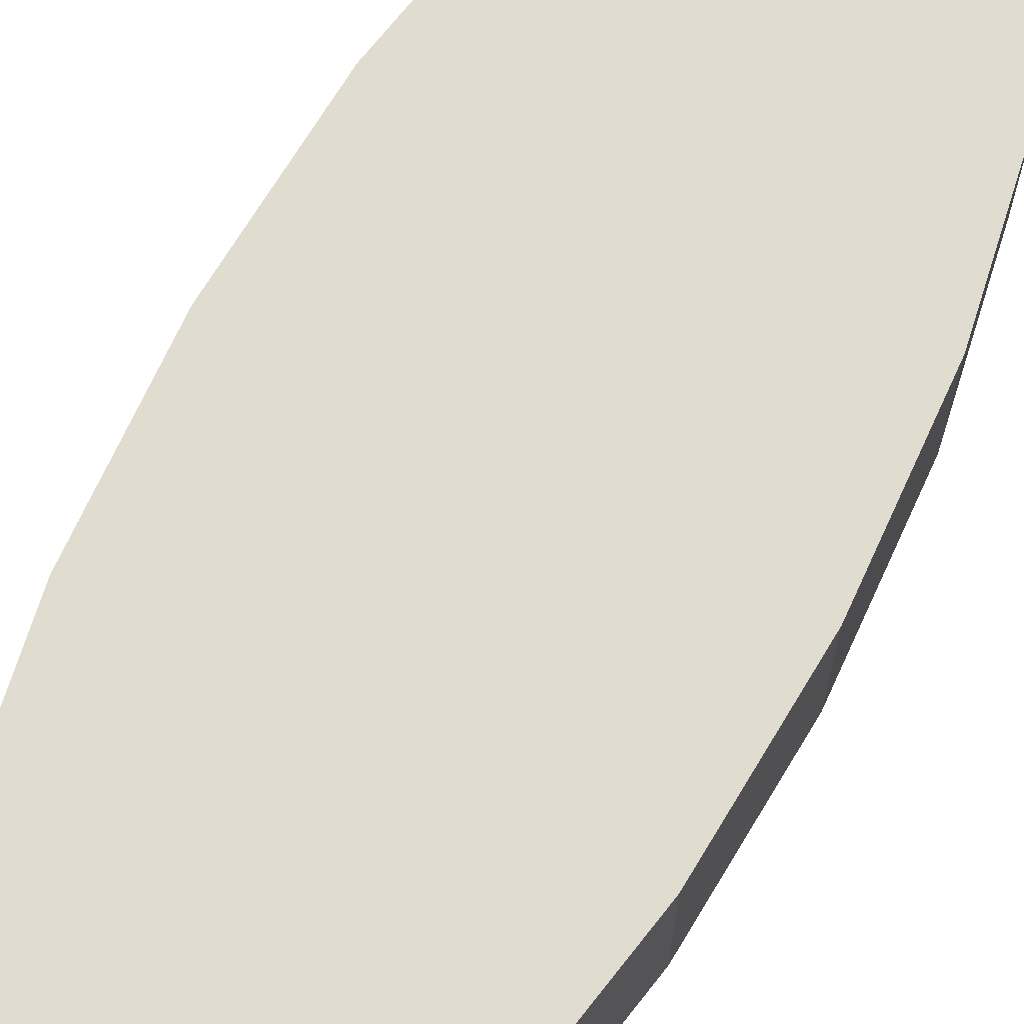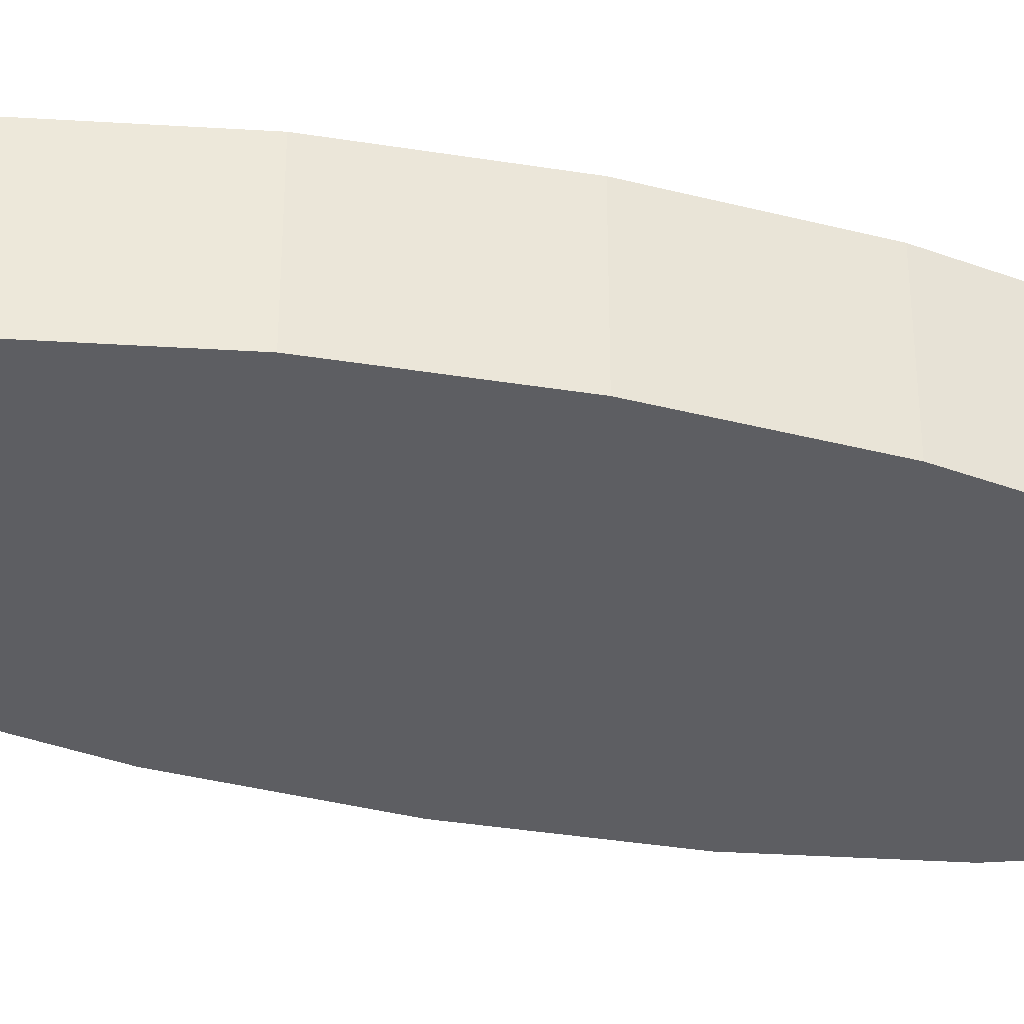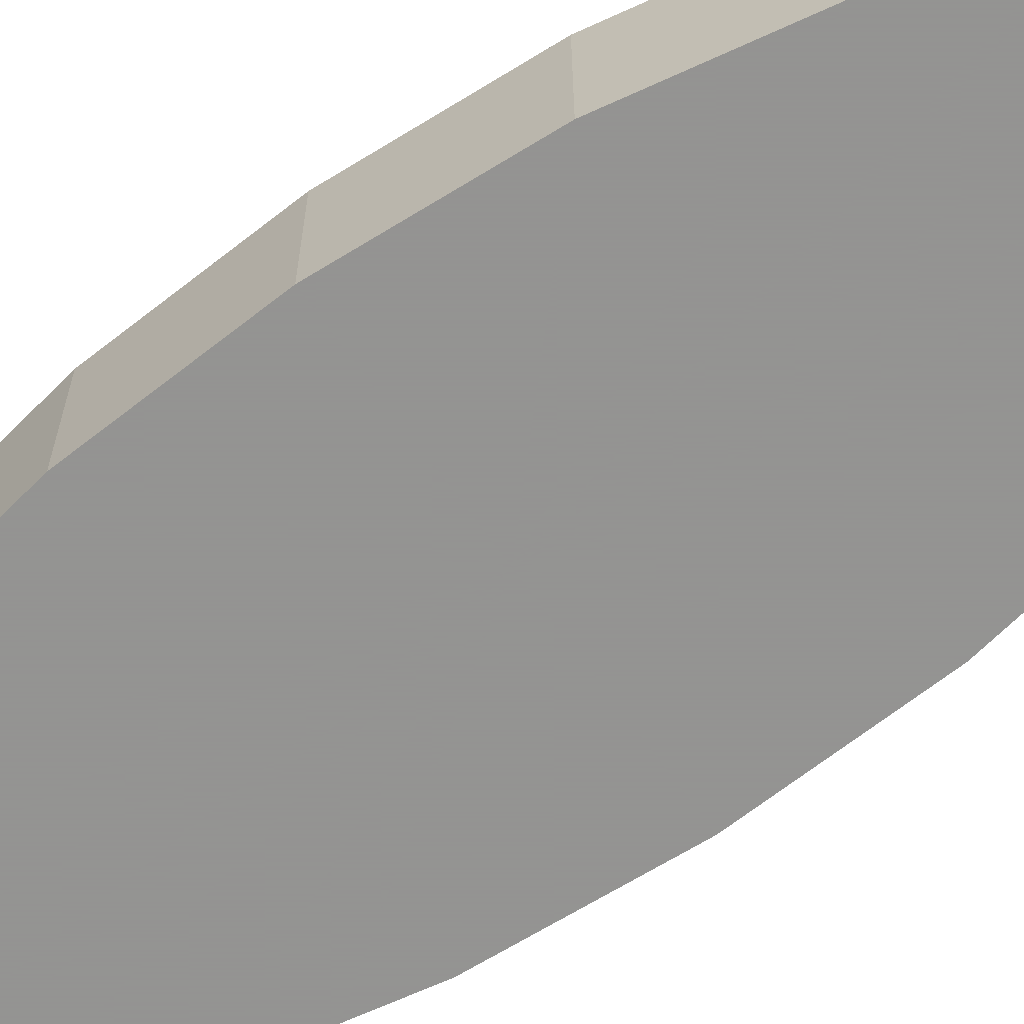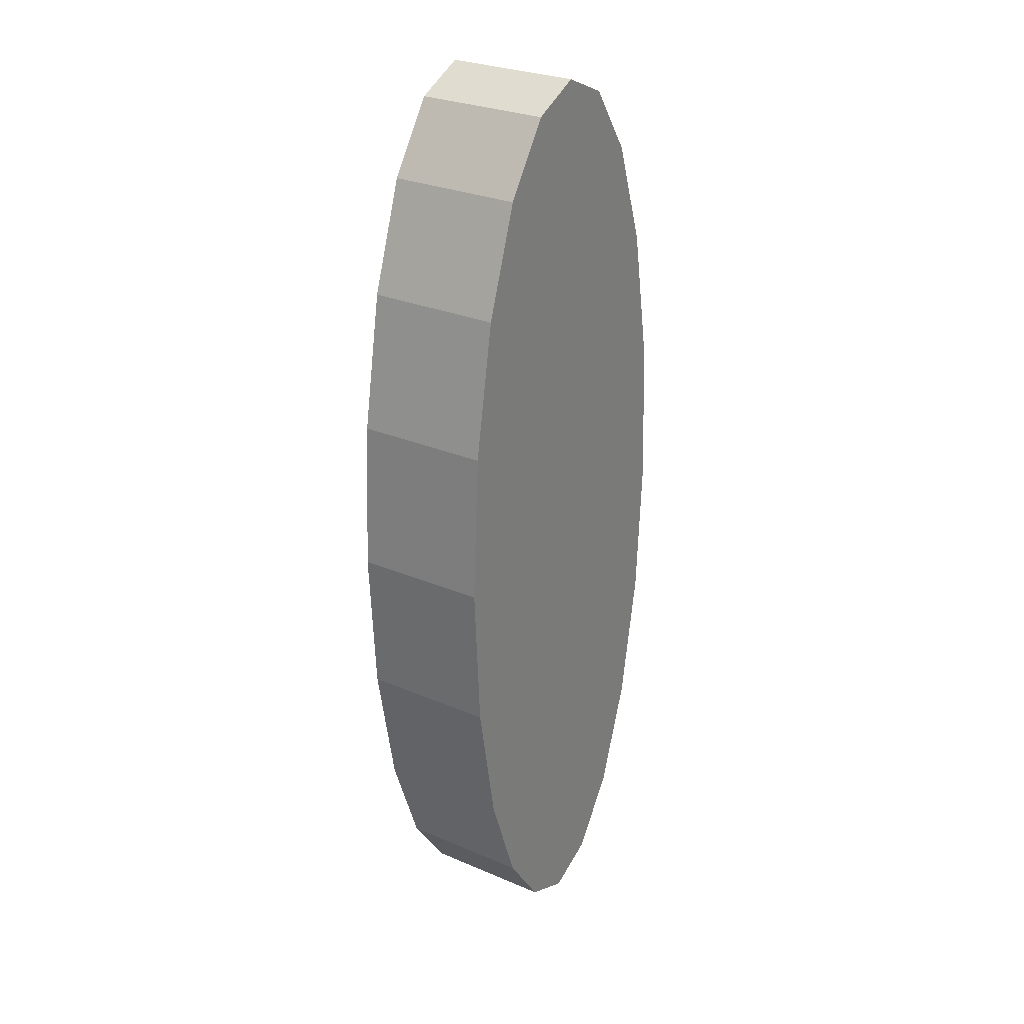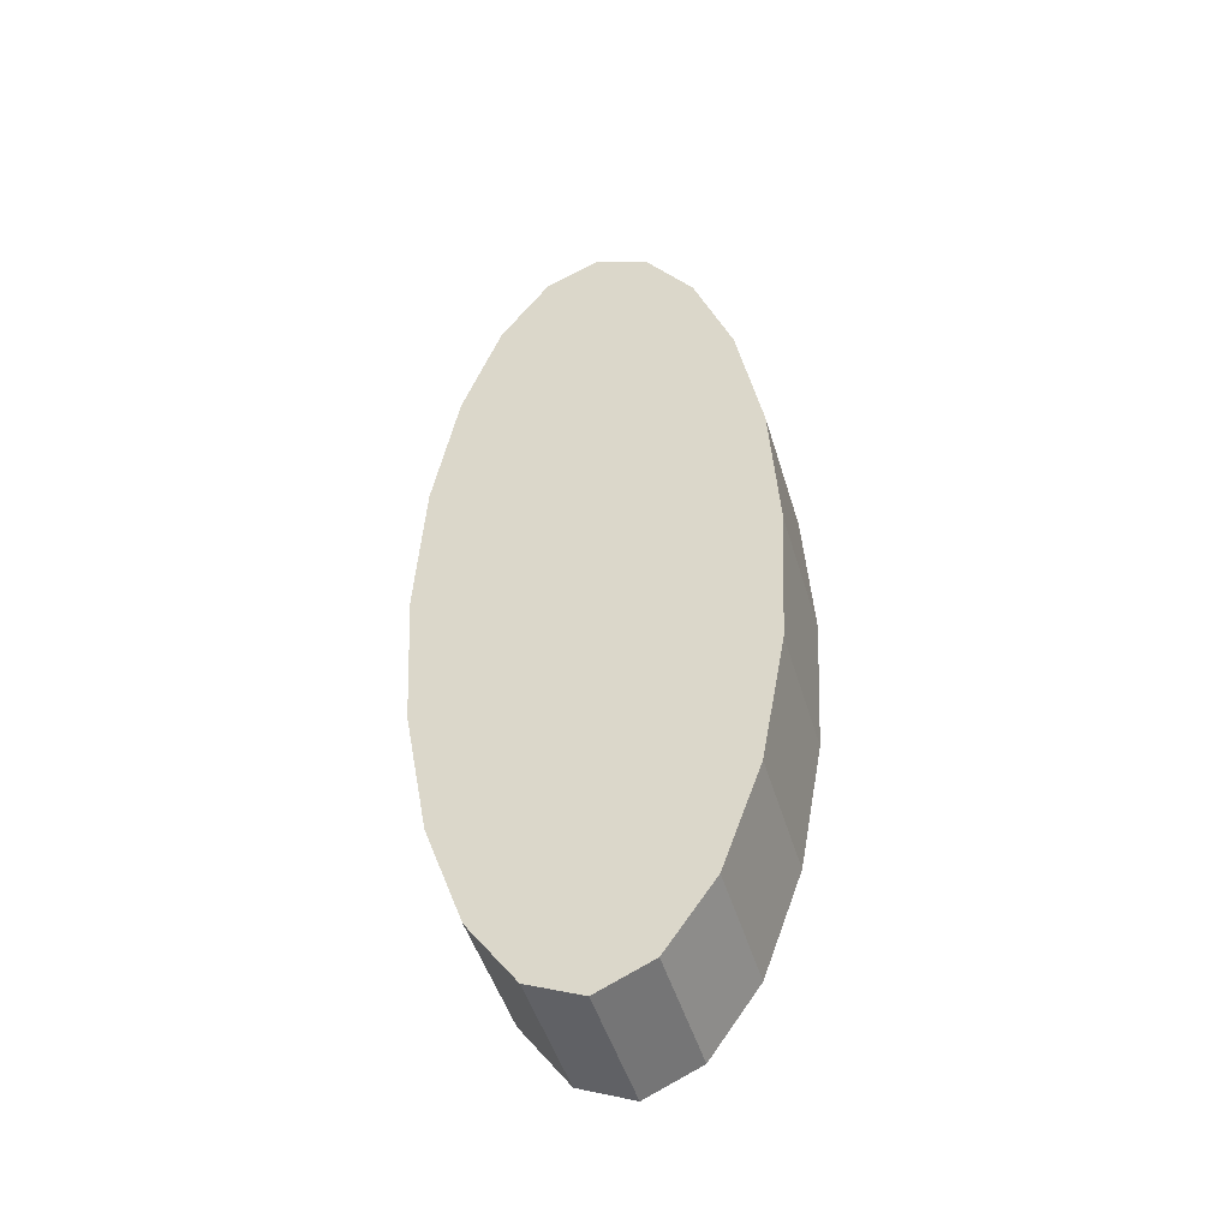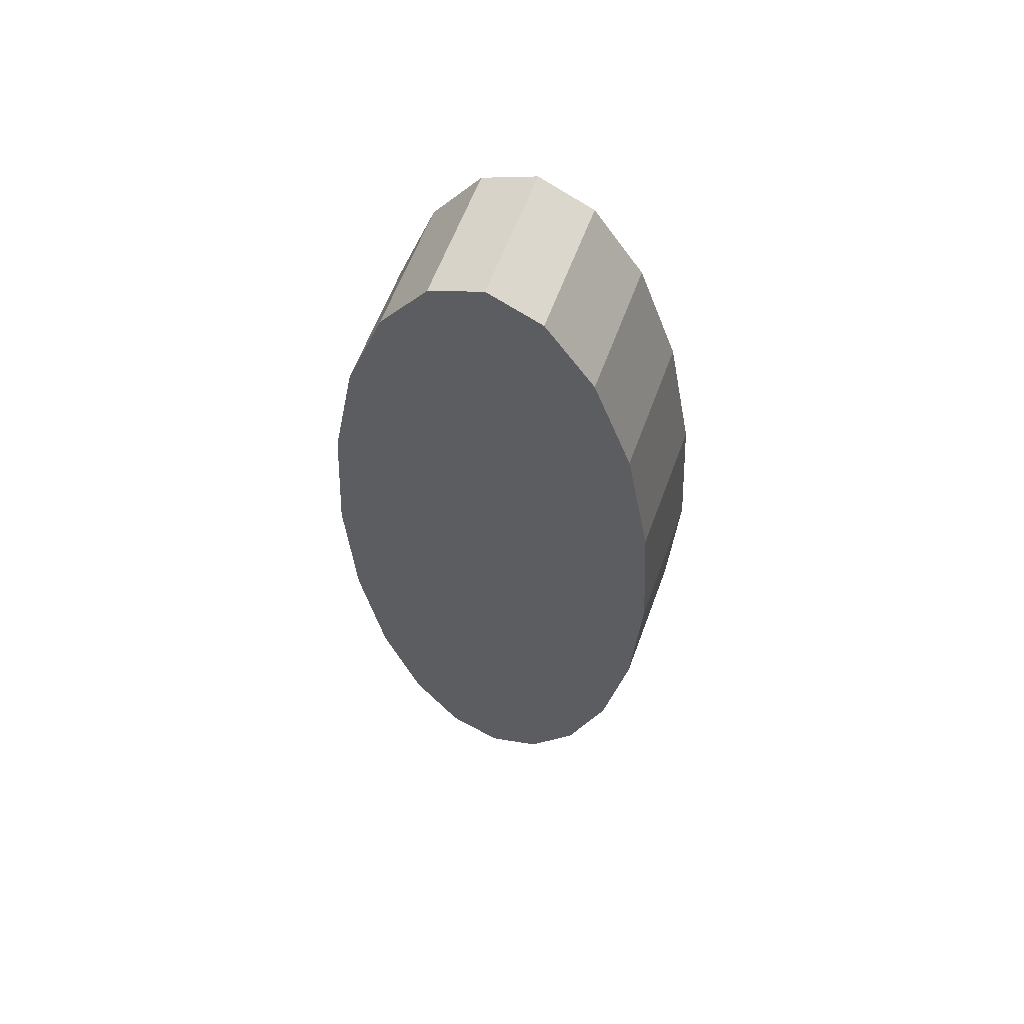
<metadata>
{"format":"obj","ext":"obj","renderer":"f3d","projection":"perspective","resolution":1024,"background":"white","views":[{"elev":69.7,"azim":-152.2,"up":"+Z"},{"elev":-38.3,"azim":75.3,"up":"+Z"},{"elev":-66.9,"azim":-55.0,"up":"+Z"},{"elev":28.2,"azim":-57.2,"up":"+Y"},{"elev":-48.1,"azim":-163.5,"up":"+Y"},{"elev":60.3,"azim":20.1,"up":"+Y"}]}
</metadata>
<code>
v -0 0.2532 0.002824
v -0.02821 0.2407 0.002824
v -0.05365 0.2044 0.002824
v -0.07385 0.1479 0.002824
v -0.08681 0.07665 0.002824
v -0.09128 -0.002333 0.002824
v -0.08681 -0.08131 0.002824
v -0.07385 -0.1526 0.002824
v -0.05365 -0.2091 0.002824
v -0.02821 -0.2454 0.002824
v -0 -0.2579 0.002824
v 0.02821 -0.2454 0.002824
v 0.05365 -0.2091 0.002824
v 0.07385 -0.1526 0.002824
v 0.08681 -0.08131 0.002824
v 0.09128 -0.002333 0.002824
v 0.08681 0.07665 0.002824
v 0.07385 0.1479 0.002824
v 0.05365 0.2044 0.002824
v 0.02821 0.2407 0.002824
v -0 0.2532 0.07302
v -0.02821 0.2407 0.07302
v -0.05365 0.2044 0.07302
v -0.07385 0.1479 0.07302
v -0.08681 0.07665 0.07302
v -0.09128 -0.002333 0.07302
v -0.08681 -0.08131 0.07302
v -0.07385 -0.1526 0.07302
v -0.05365 -0.2091 0.07302
v -0.02821 -0.2454 0.07302
v -0 -0.2579 0.07302
v 0.02821 -0.2454 0.07302
v 0.05365 -0.2091 0.07302
v 0.07385 -0.1526 0.07302
v 0.08681 -0.08131 0.07302
v 0.09128 -0.002333 0.07302
v 0.08681 0.07665 0.07302
v 0.07385 0.1479 0.07302
v 0.05365 0.2044 0.07302
v 0.02821 0.2407 0.07302
v -0 -0.002333 0.002824
v -0 -0.002333 0.07302
g ungrouped
f 1 2 21
f 2 22 21
f 2 3 22
f 3 23 22
f 3 4 23
f 4 24 23
f 4 5 24
f 5 25 24
f 5 6 25
f 6 26 25
f 6 7 26
f 7 27 26
f 7 8 27
f 8 28 27
f 8 9 28
f 9 29 28
f 9 10 29
f 10 30 29
f 10 11 30
f 11 31 30
f 11 12 31
f 12 32 31
f 12 13 32
f 13 33 32
f 13 14 33
f 14 34 33
f 14 15 34
f 15 35 34
f 15 16 35
f 16 36 35
f 16 17 36
f 17 37 36
f 17 18 37
f 18 38 37
f 18 19 38
f 19 39 38
f 19 20 39
f 20 40 39
f 20 1 40
f 1 21 40
f 41 2 1
f 41 3 2
f 41 4 3
f 41 5 4
f 41 6 5
f 41 7 6
f 41 8 7
f 41 9 8
f 41 10 9
f 41 11 10
f 41 12 11
f 41 13 12
f 41 14 13
f 41 15 14
f 41 16 15
f 41 17 16
f 41 18 17
f 41 19 18
f 41 20 19
f 41 1 20
f 42 21 22
f 42 22 23
f 42 23 24
f 42 24 25
f 42 25 26
f 42 26 27
f 42 27 28
f 42 28 29
f 42 29 30
f 42 30 31
f 42 31 32
f 42 32 33
f 42 33 34
f 42 34 35
f 42 35 36
f 42 36 37
f 42 37 38
f 42 38 39
f 42 39 40
f 42 40 21

</code>
